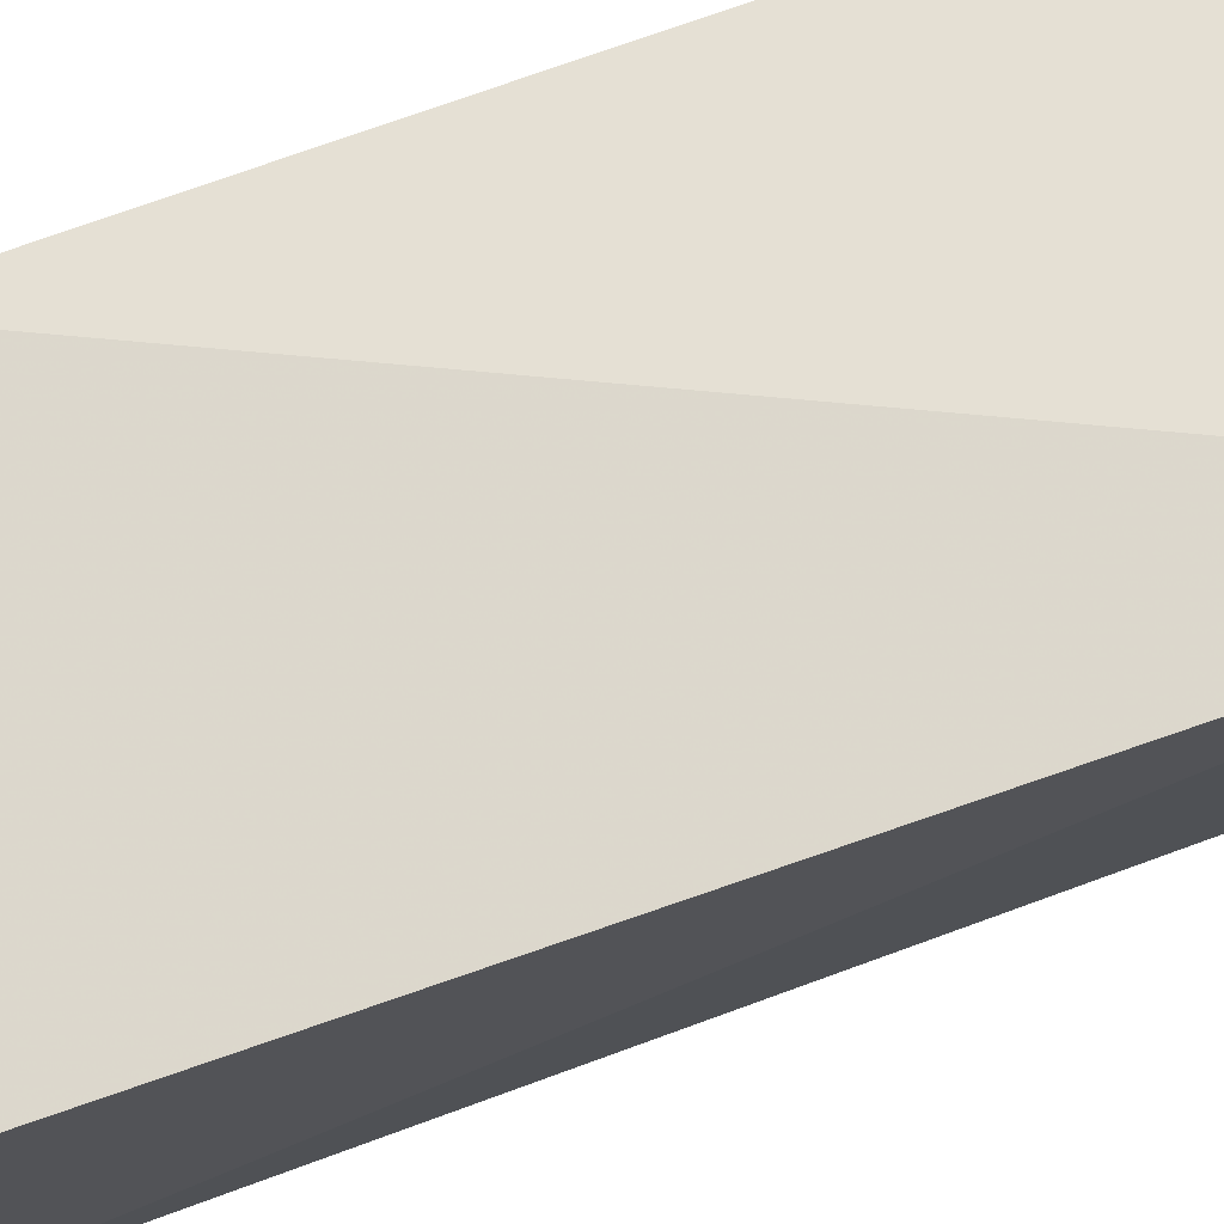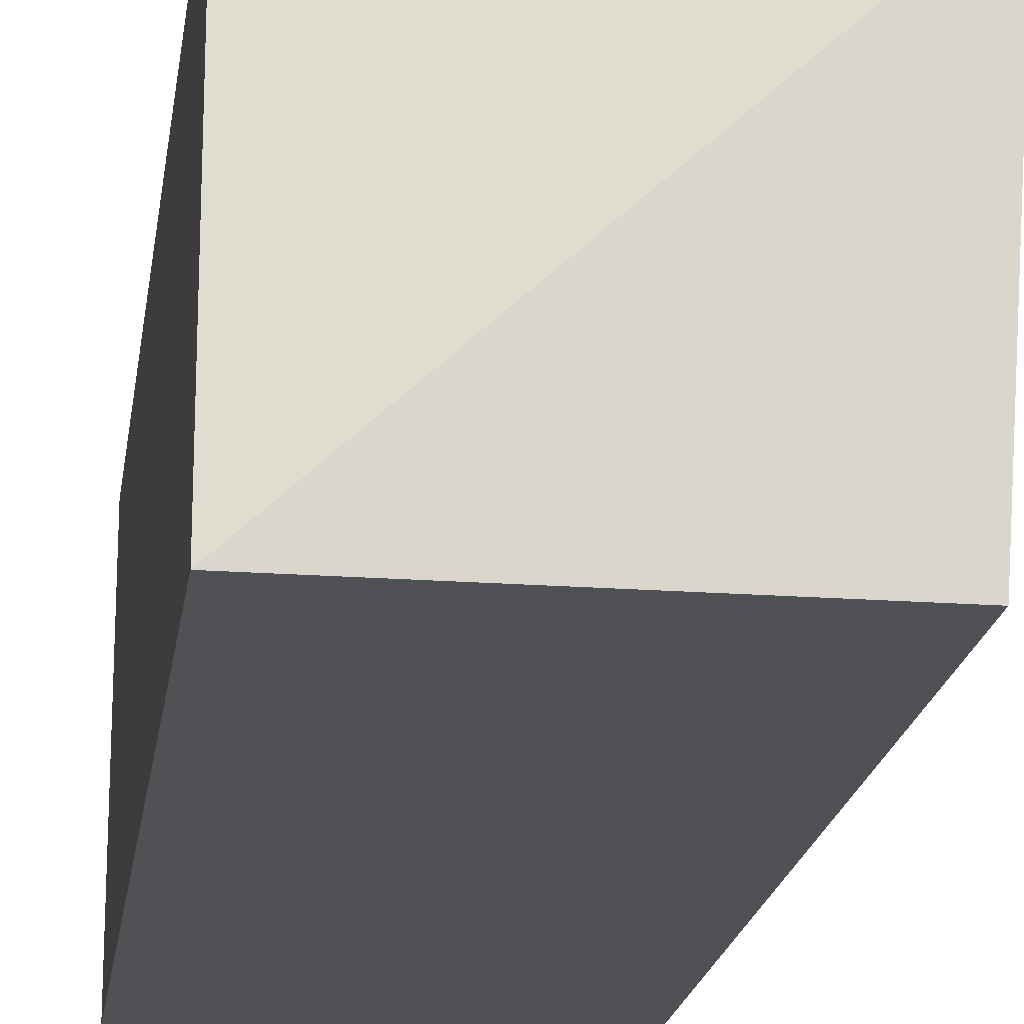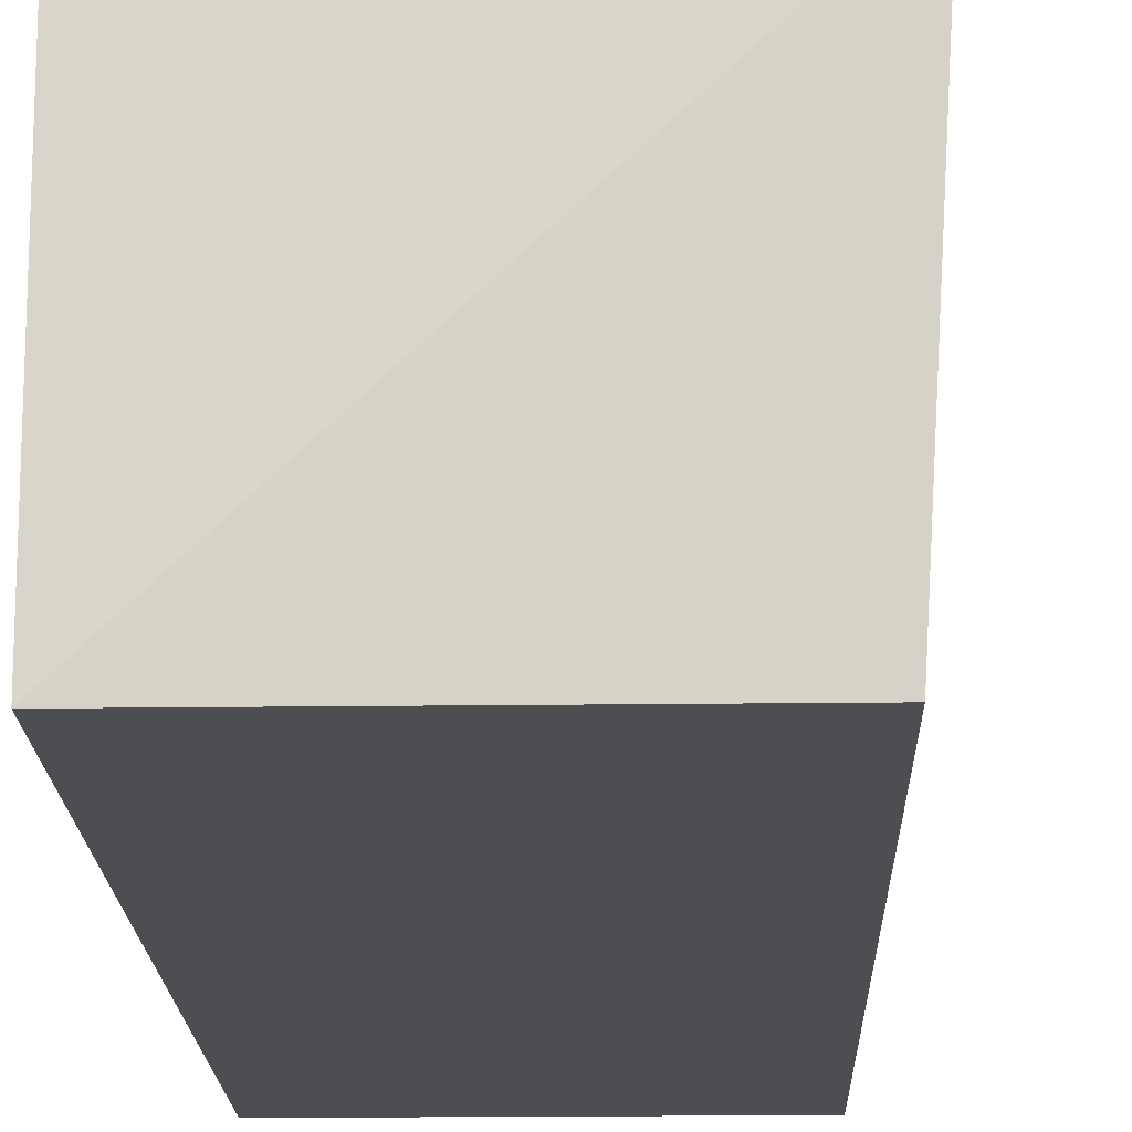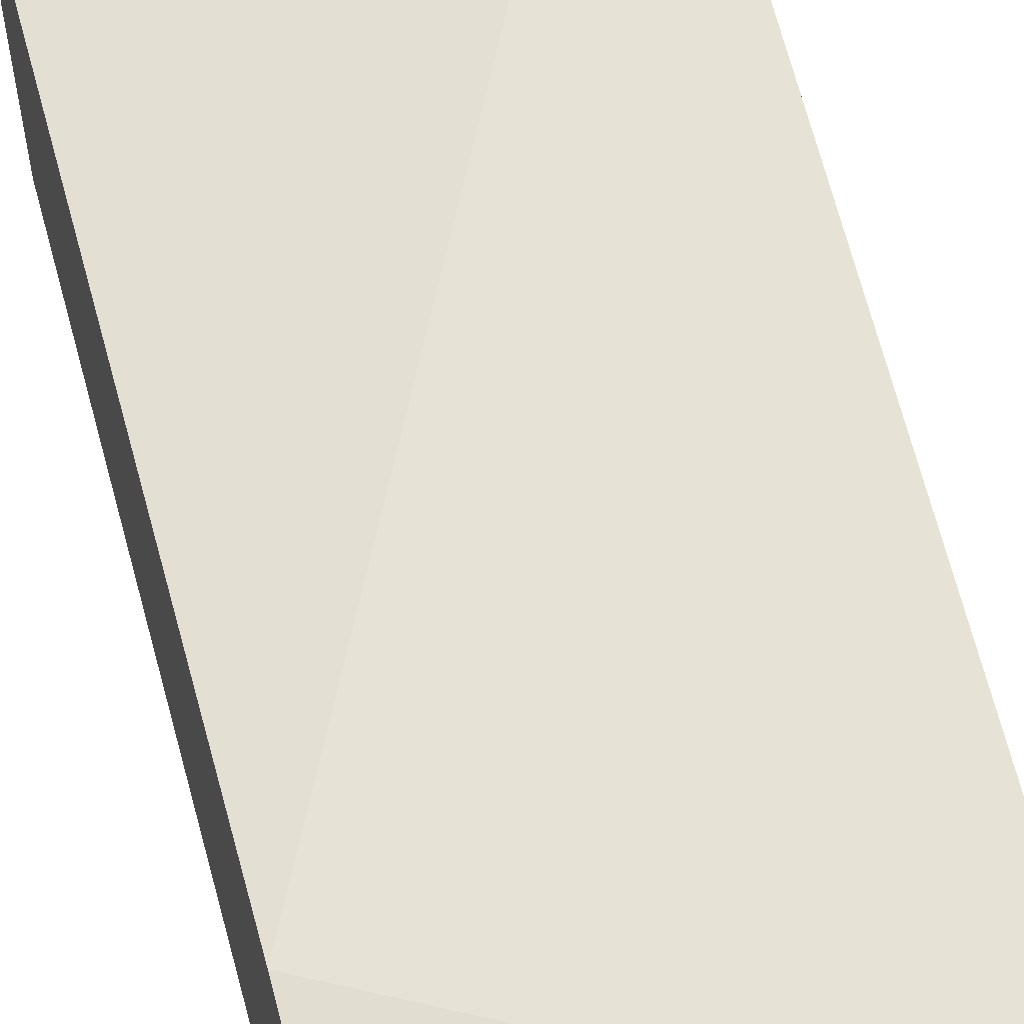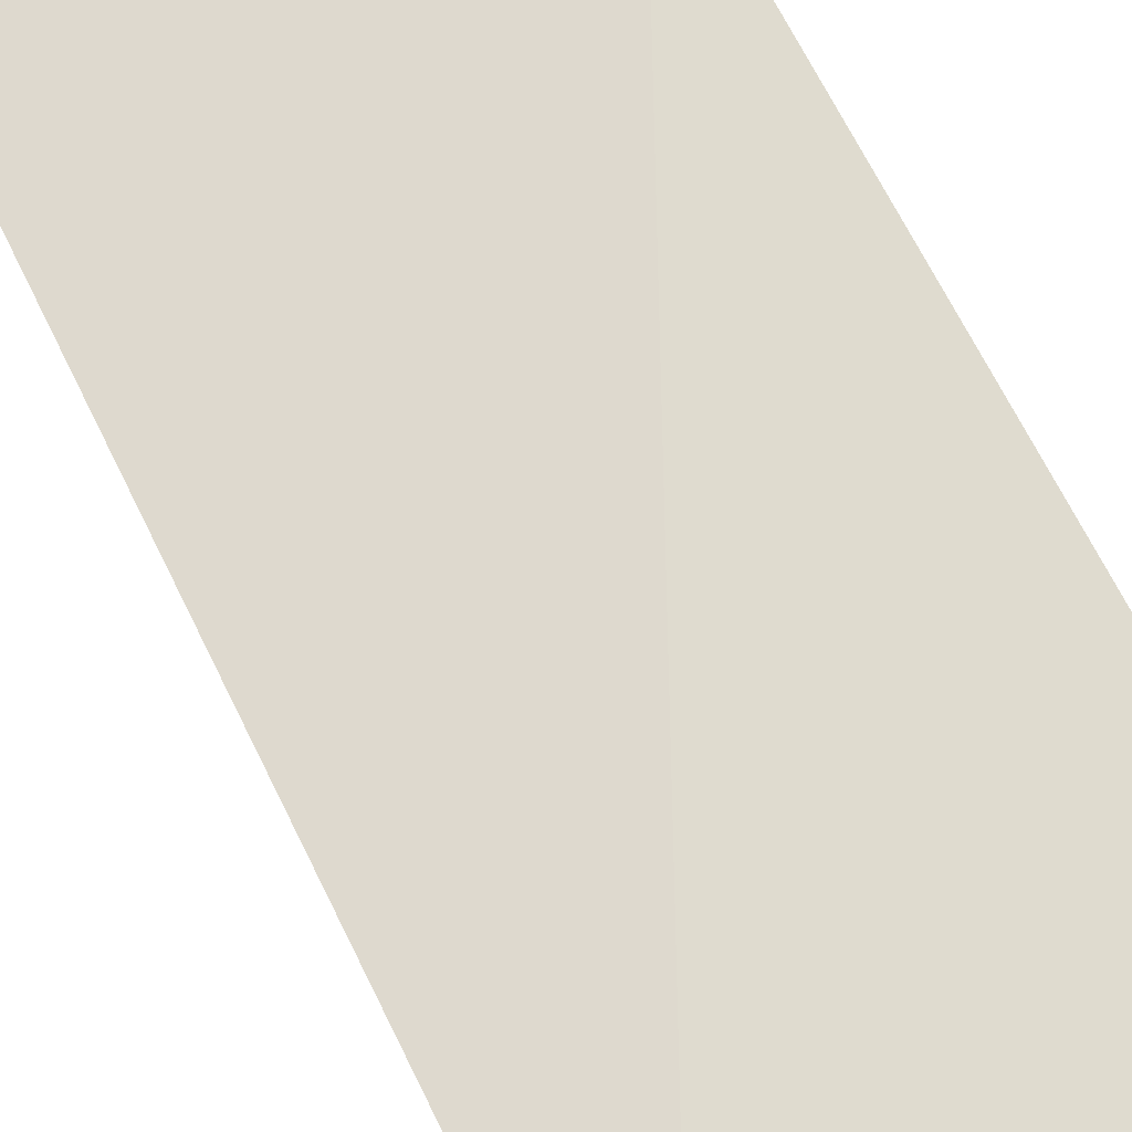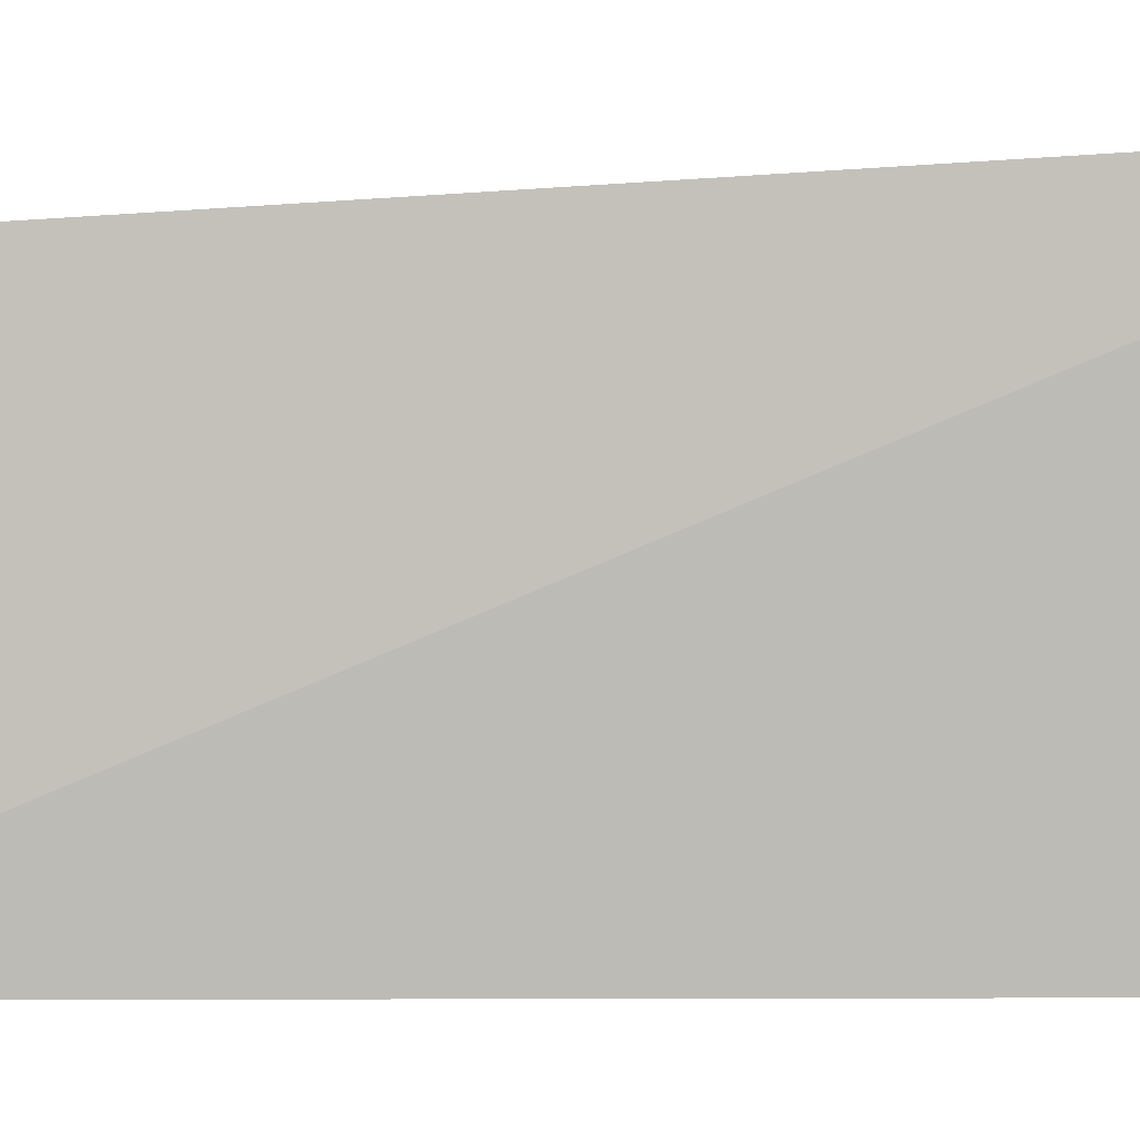
<metadata>
{"format":"obj","ext":"obj","renderer":"f3d","projection":"perspective","resolution":1024,"background":"white","views":[{"elev":70.8,"azim":-110.3,"up":"+Z"},{"elev":-19.5,"azim":172.1,"up":"+Z"},{"elev":-17.1,"azim":-178.5,"up":"+Z"},{"elev":60.0,"azim":164.8,"up":"+Z"},{"elev":74.5,"azim":-28.0,"up":"+Z"},{"elev":-1.2,"azim":-91.4,"up":"+Z"}]}
</metadata>
<code>
v 0.01013 -0.2415 0.2197
v 0.01013 -0.2415 0.007576
v 0.01013 0.304 0.007576
v -0.2141 0.3177 0.214
v -0.233 -0.2797 0.2503
v -0.202 -0.2415 0.007576
v 0.01013 0.304 0.2045
v -0.202 0.304 0.007576
v 0.01013 0.1979 0.2197
f 1 2 3
f 5 2 1
f 6 3 2
f 6 2 5
f 7 1 3
f 7 3 4
f 8 4 3
f 8 3 6
f 8 6 5
f 8 5 4
f 9 5 1
f 9 1 7
f 9 7 4
f 9 4 5

</code>
